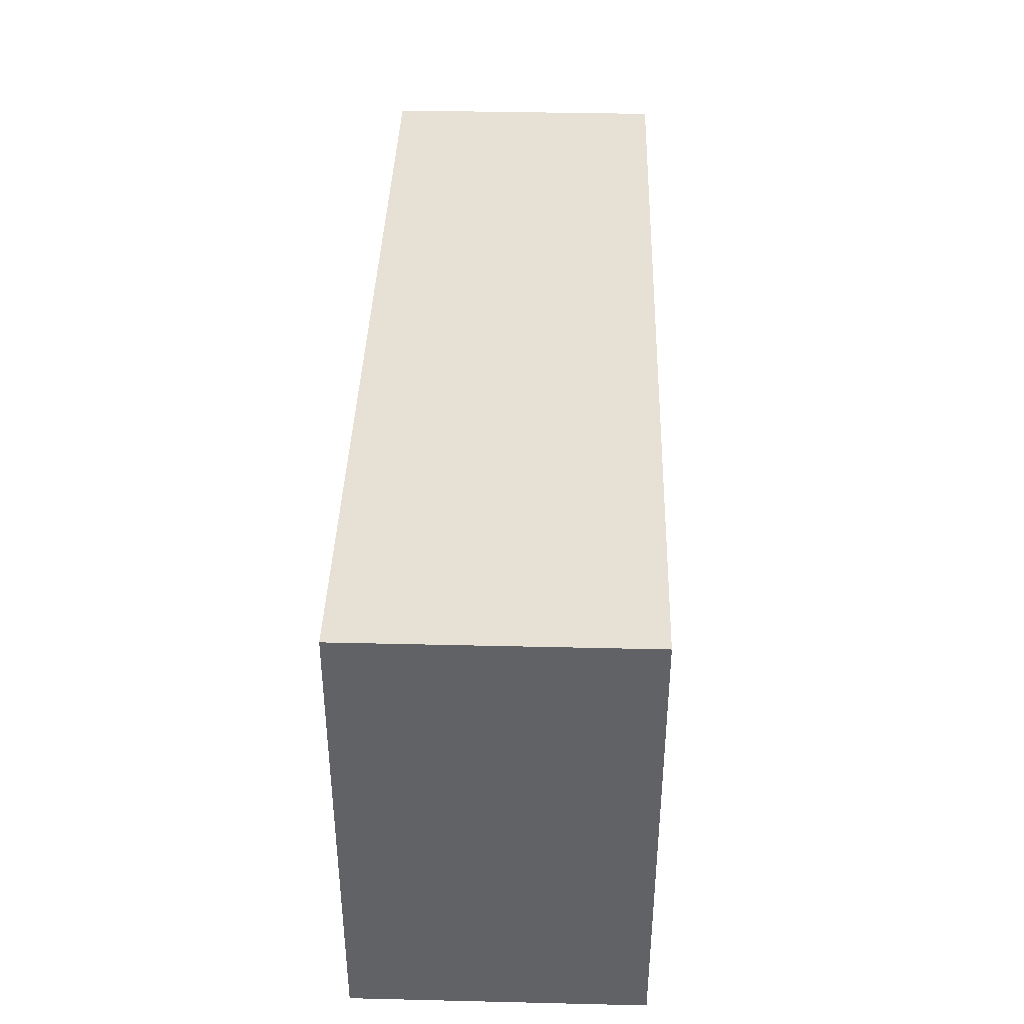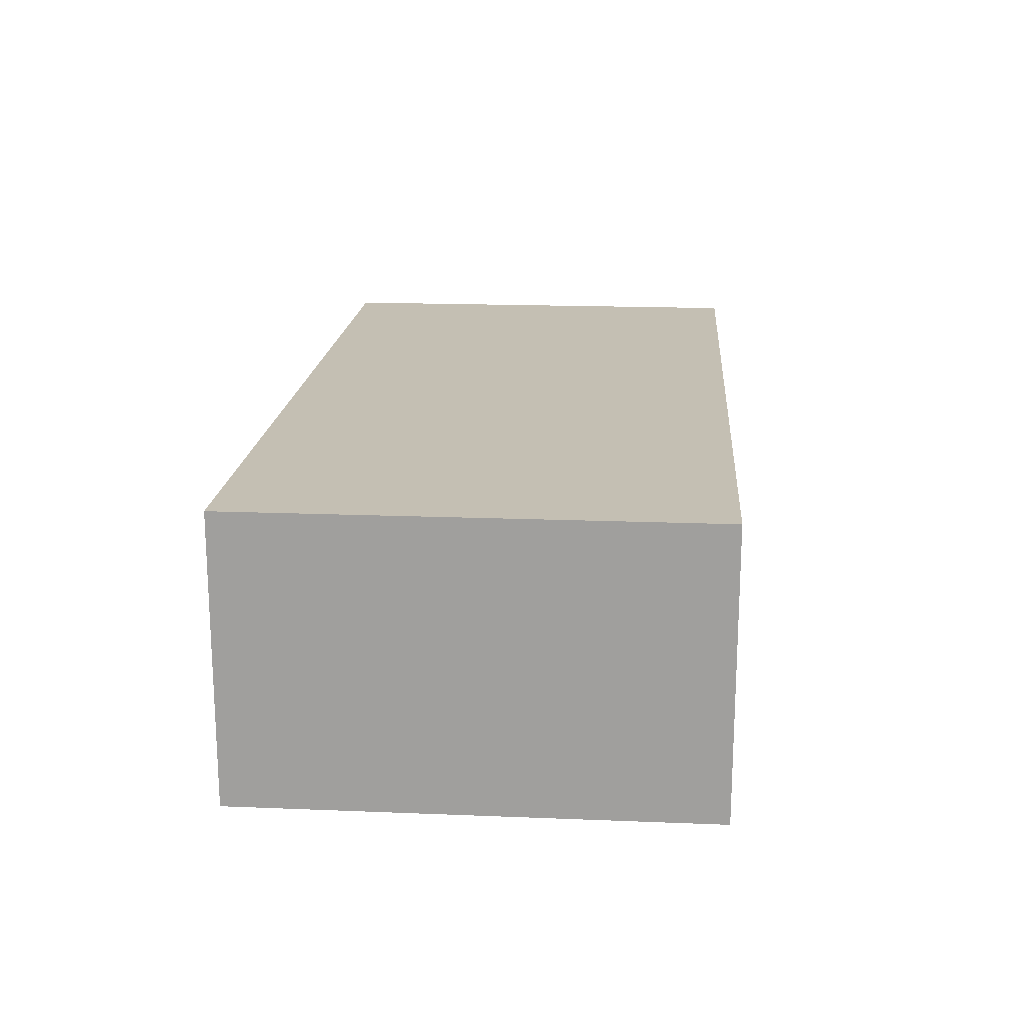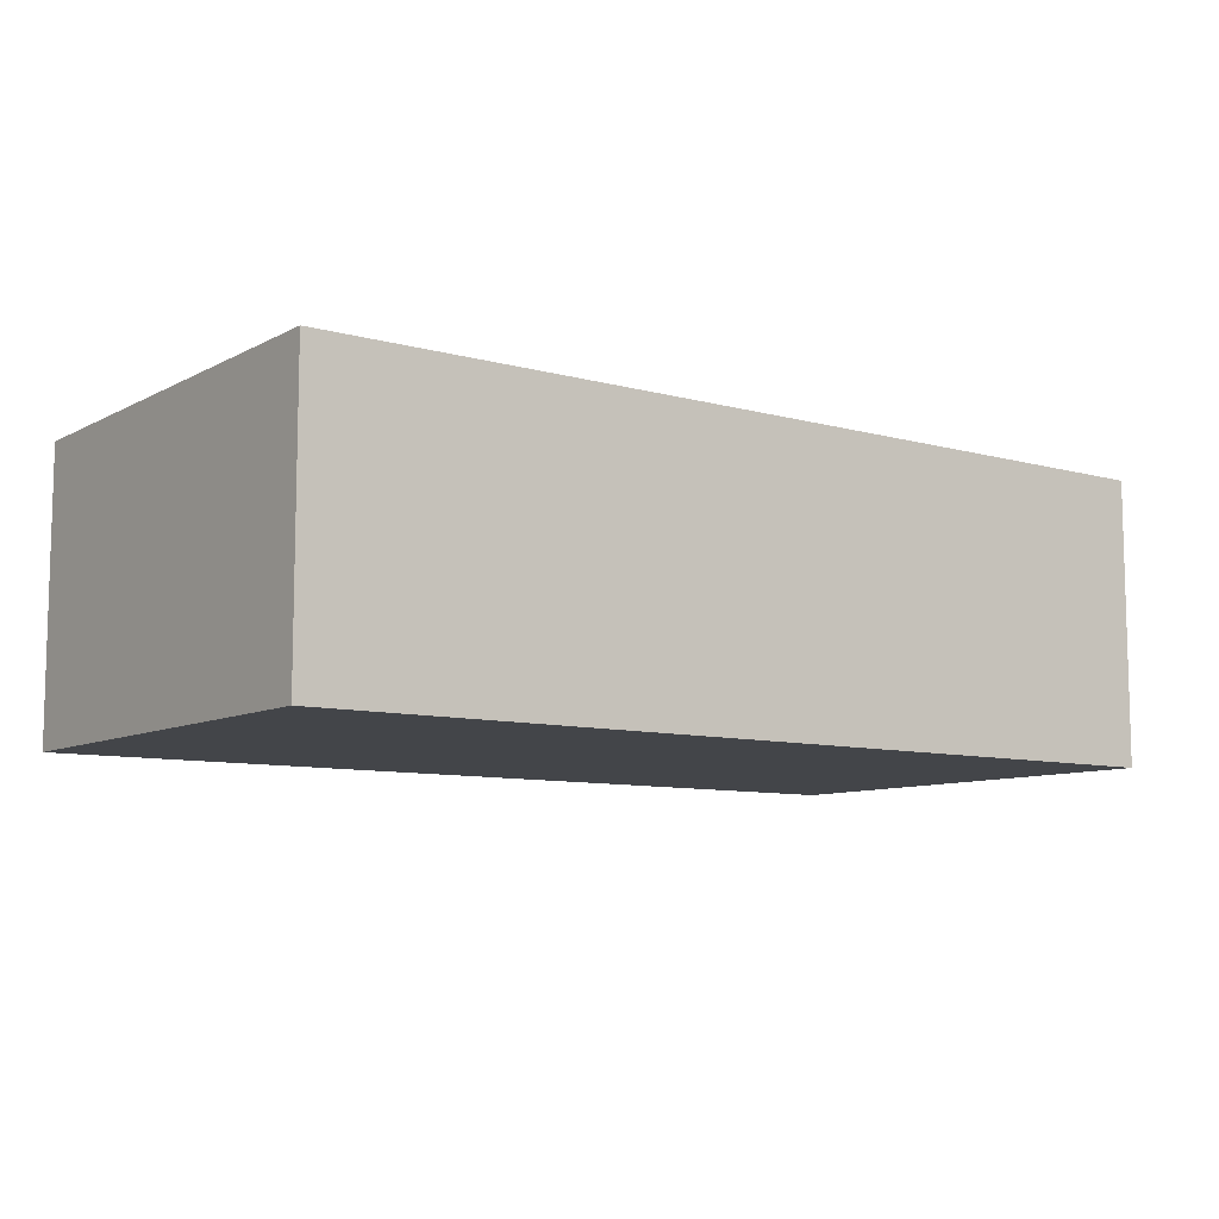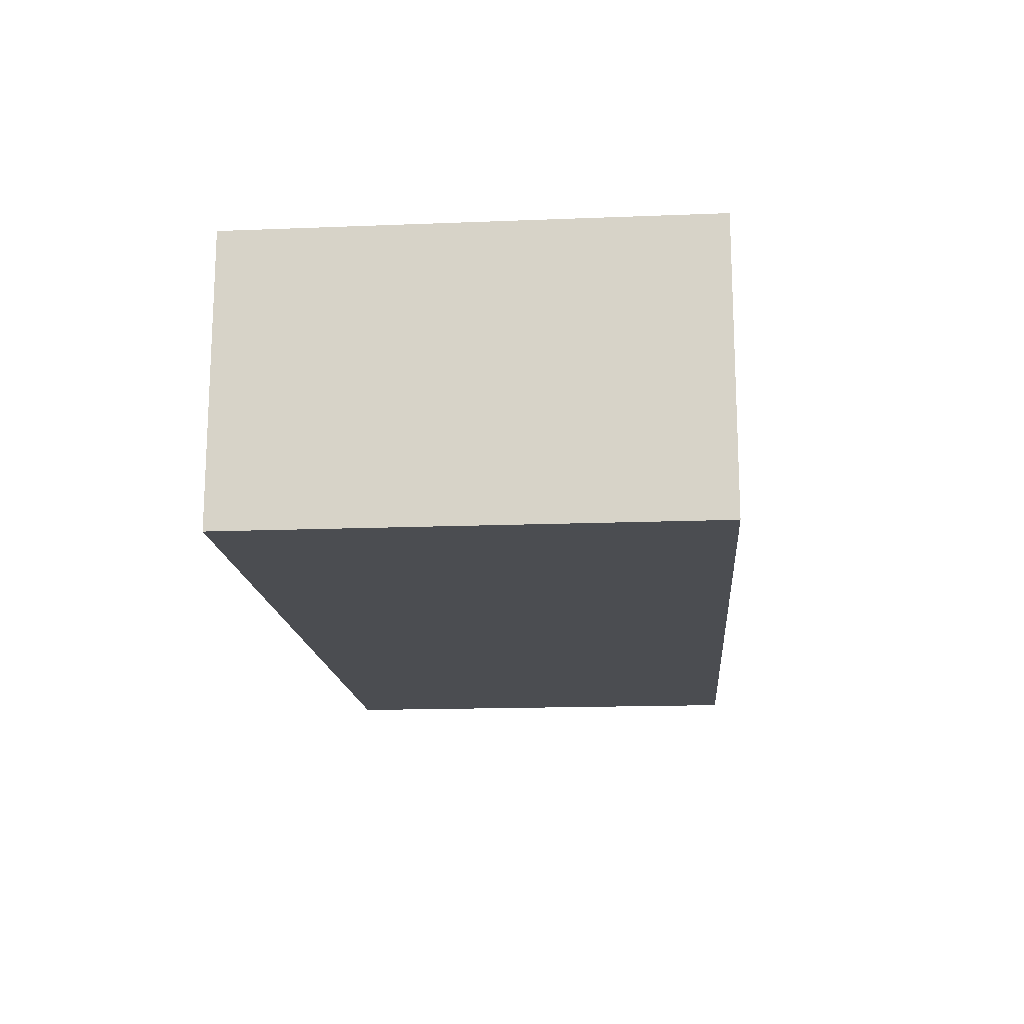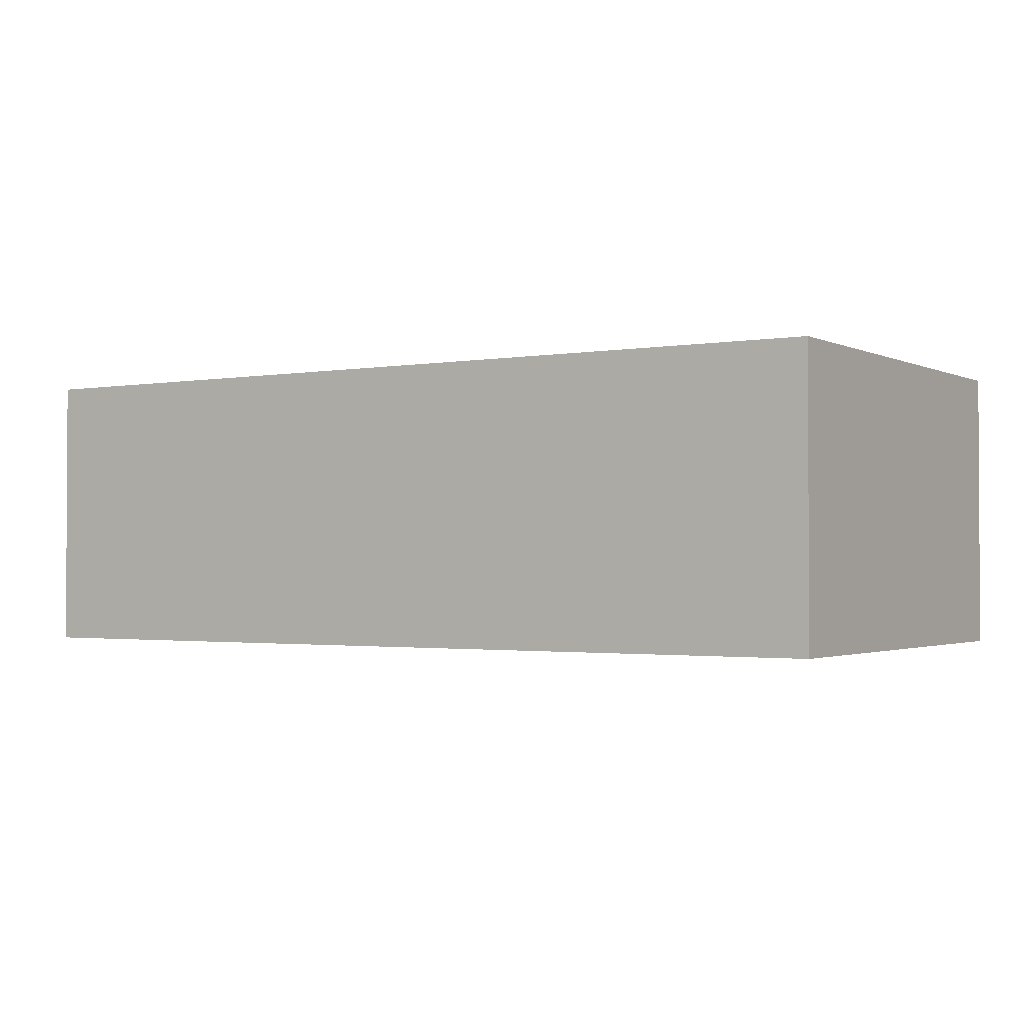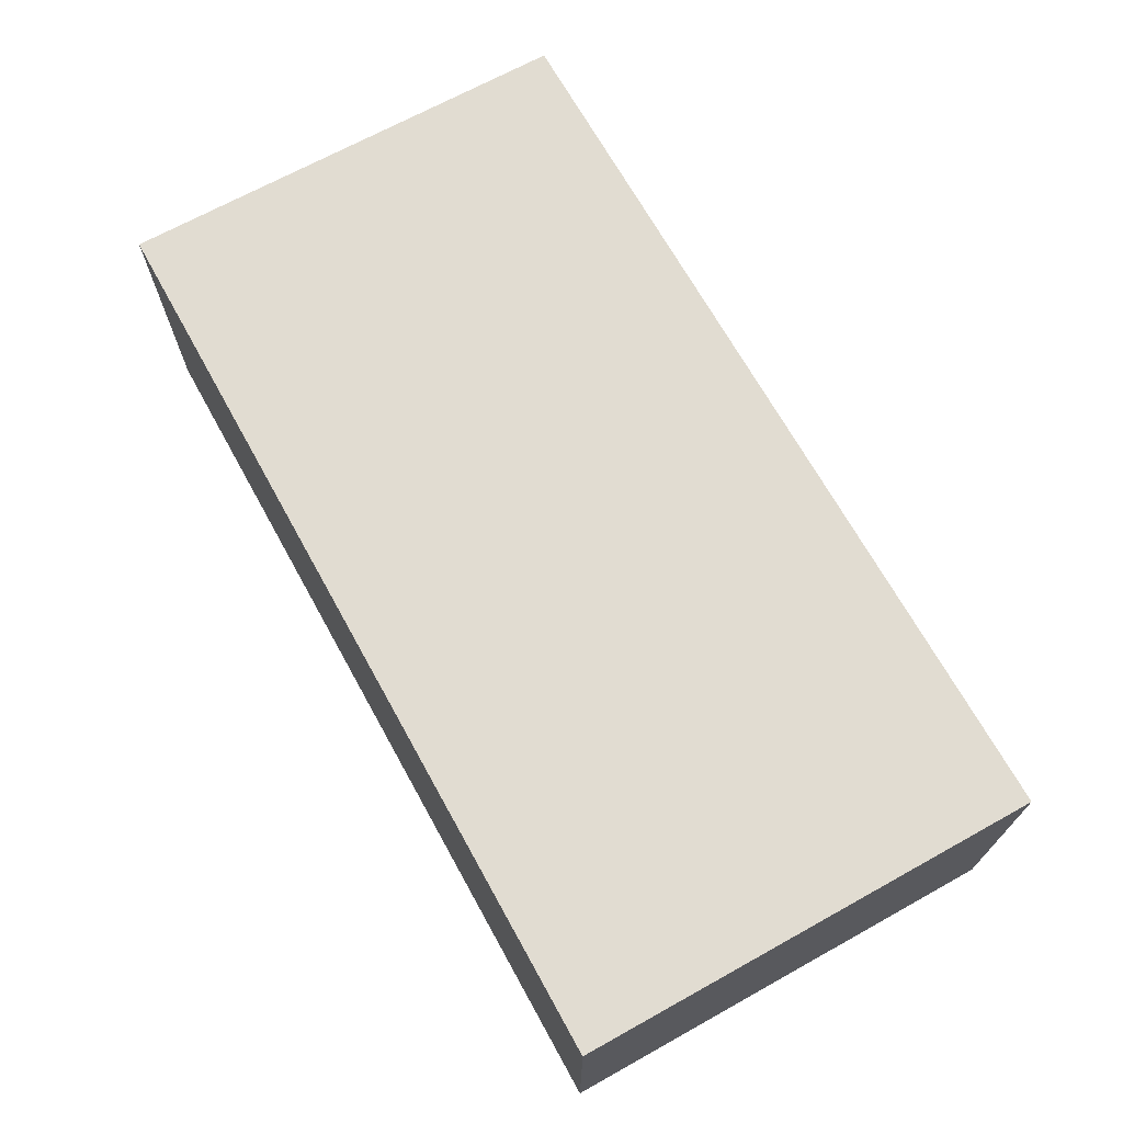
<metadata>
{"format":"obj","ext":"obj","renderer":"f3d","projection":"perspective","resolution":1024,"background":"white","views":[{"elev":39.1,"azim":-88.3,"up":"+Y"},{"elev":17.9,"azim":-85.5,"up":"+Z"},{"elev":-8.9,"azim":-36.4,"up":"+Z"},{"elev":-15.9,"azim":94.7,"up":"+Z"},{"elev":-1.7,"azim":32.5,"up":"+Z"},{"elev":69.0,"azim":-119.0,"up":"+Z"}]}
</metadata>
<code>
v -0.354 -0.18 0.11
v -0.354 0.18 0.11
v -0.354 0.18 -0.11
v -0.354 -0.18 -0.11
v 0.354 0.18 -0.11
v 0.354 -0.18 -0.11
v 0.354 0.18 0.11
v 0.354 -0.18 0.11
f 2 4 1
f 3 6 4
f 5 8 6
f 7 1 8
f 6 1 4
f 3 7 5
f 2 3 4
f 3 5 6
f 5 7 8
f 7 2 1
f 6 8 1
f 3 2 7

</code>
